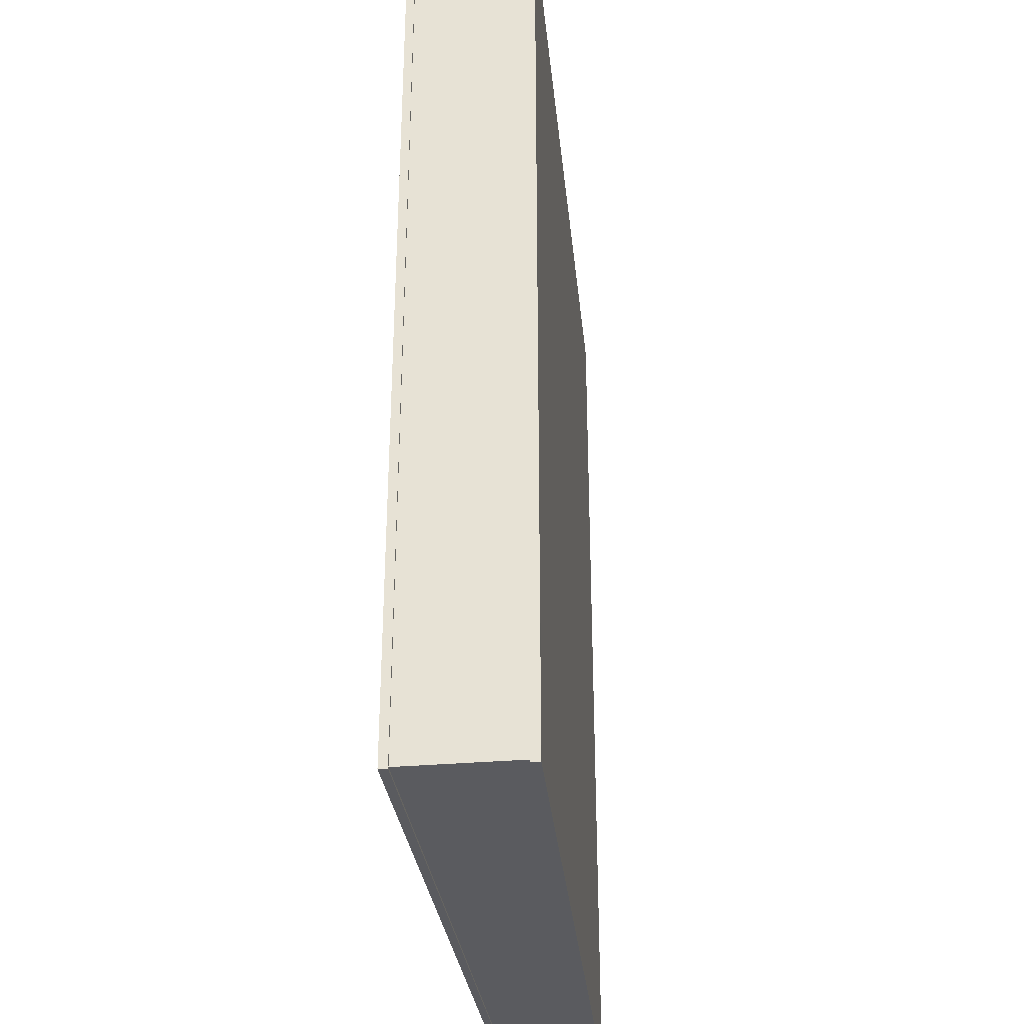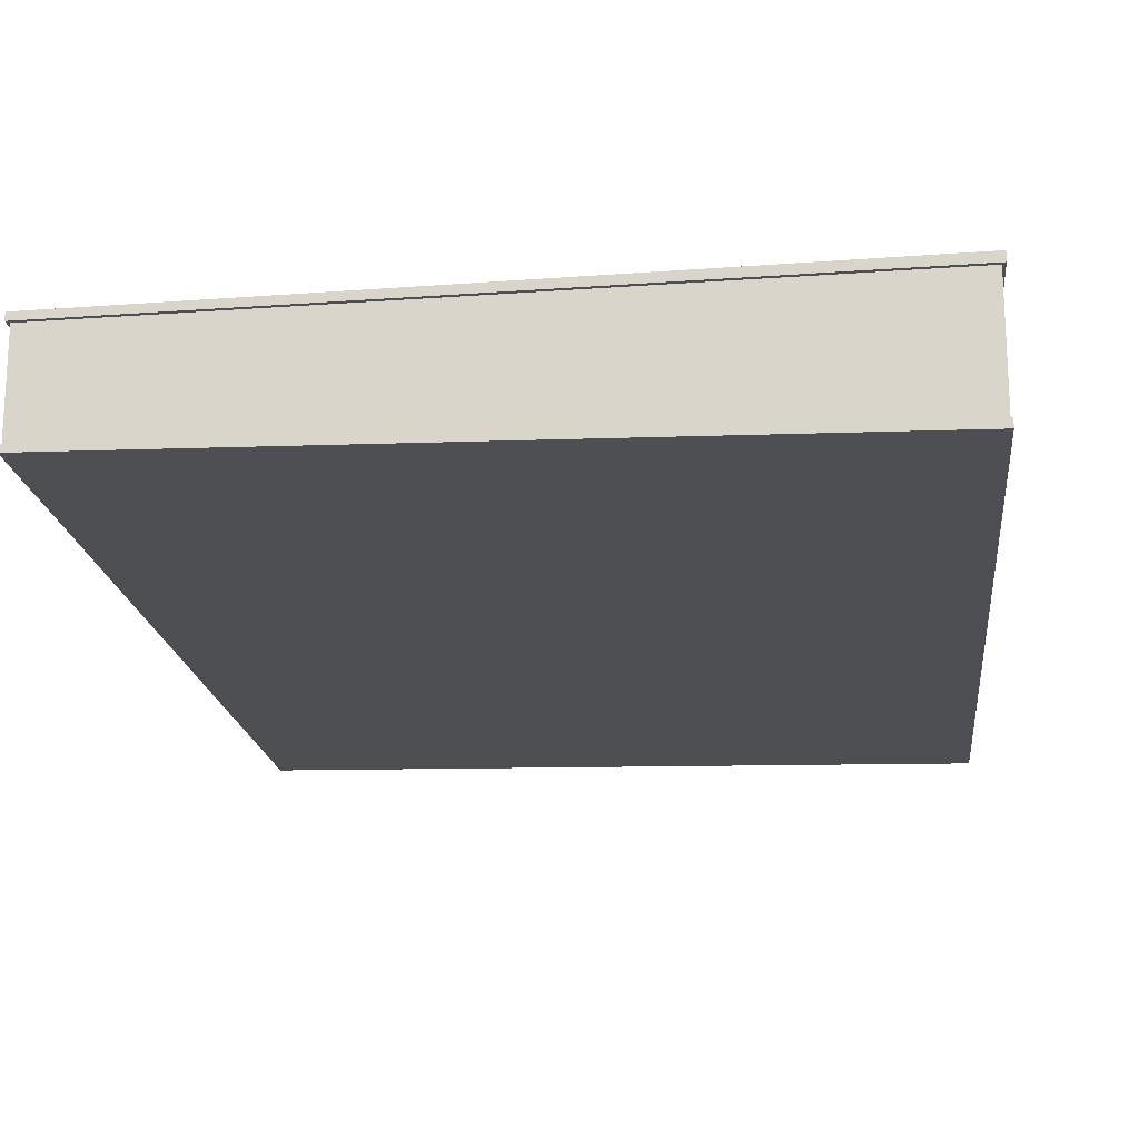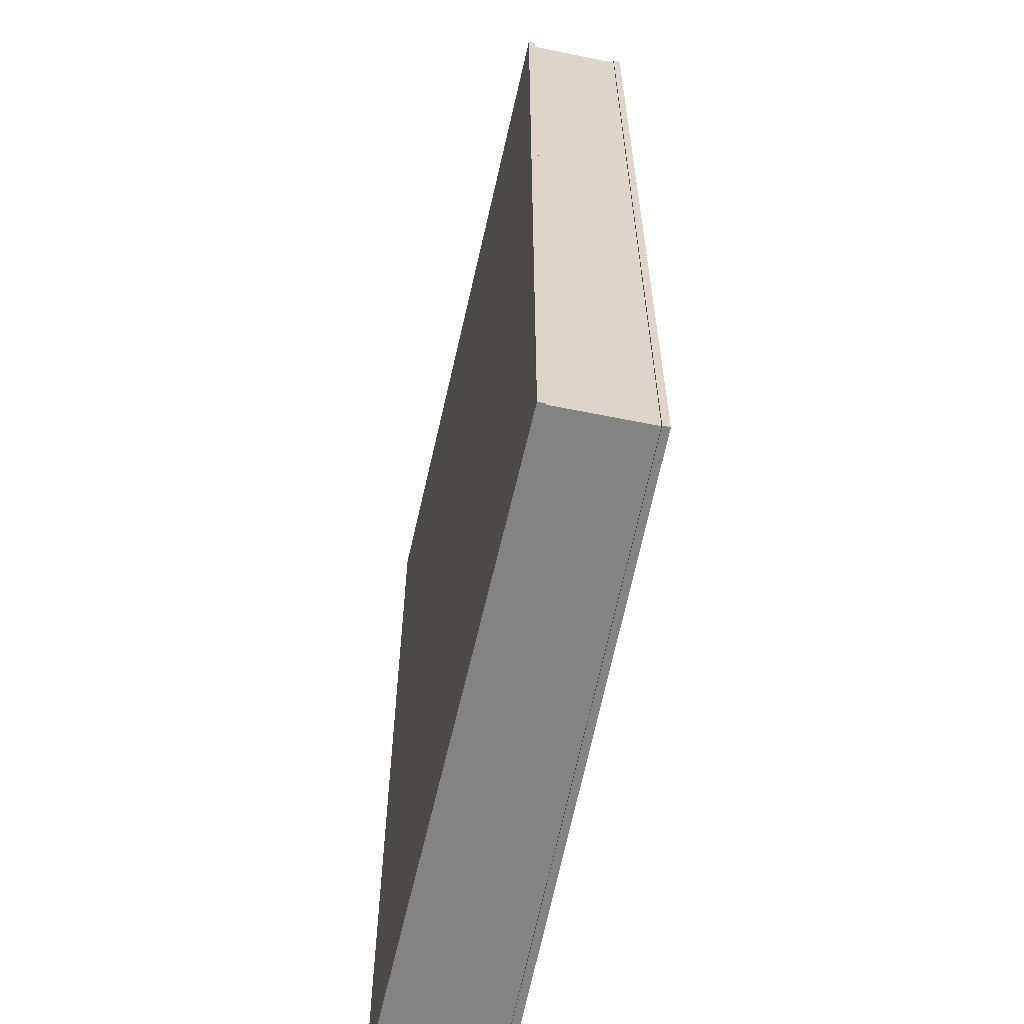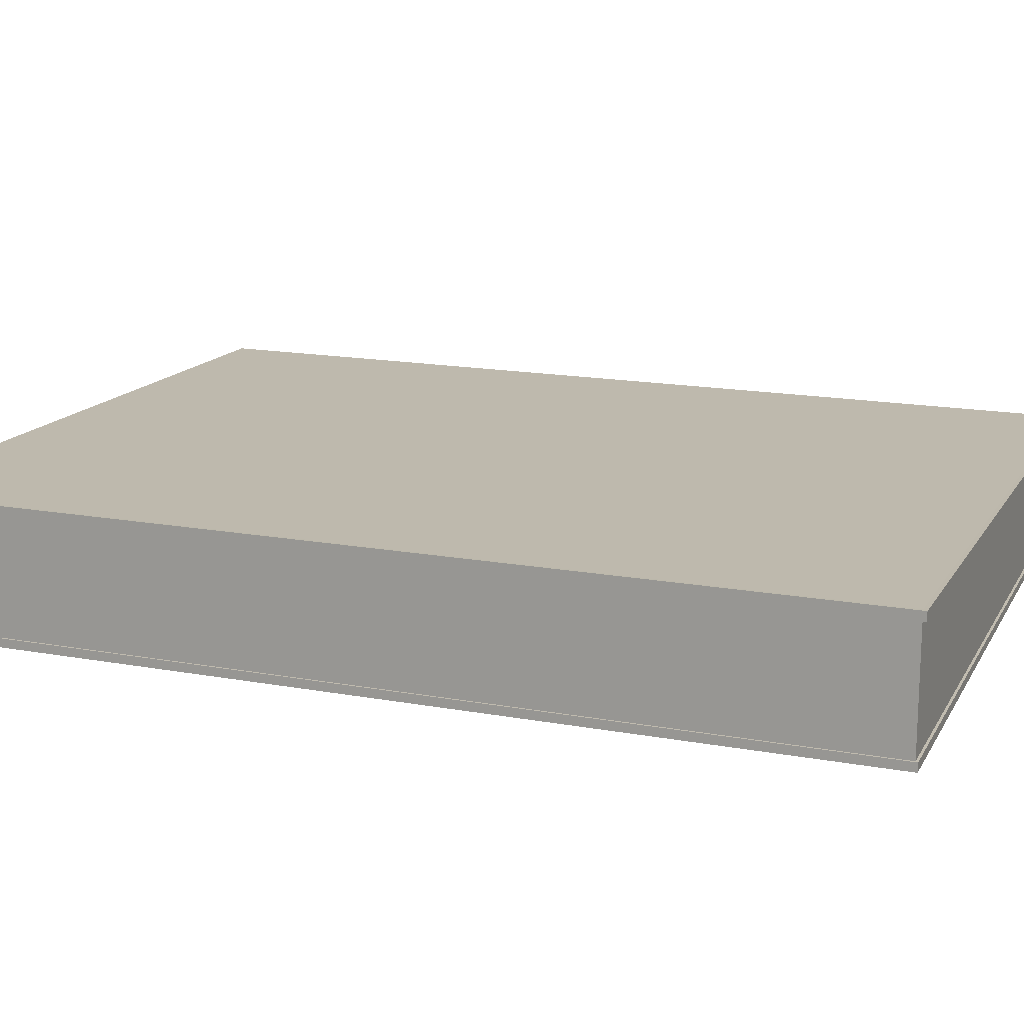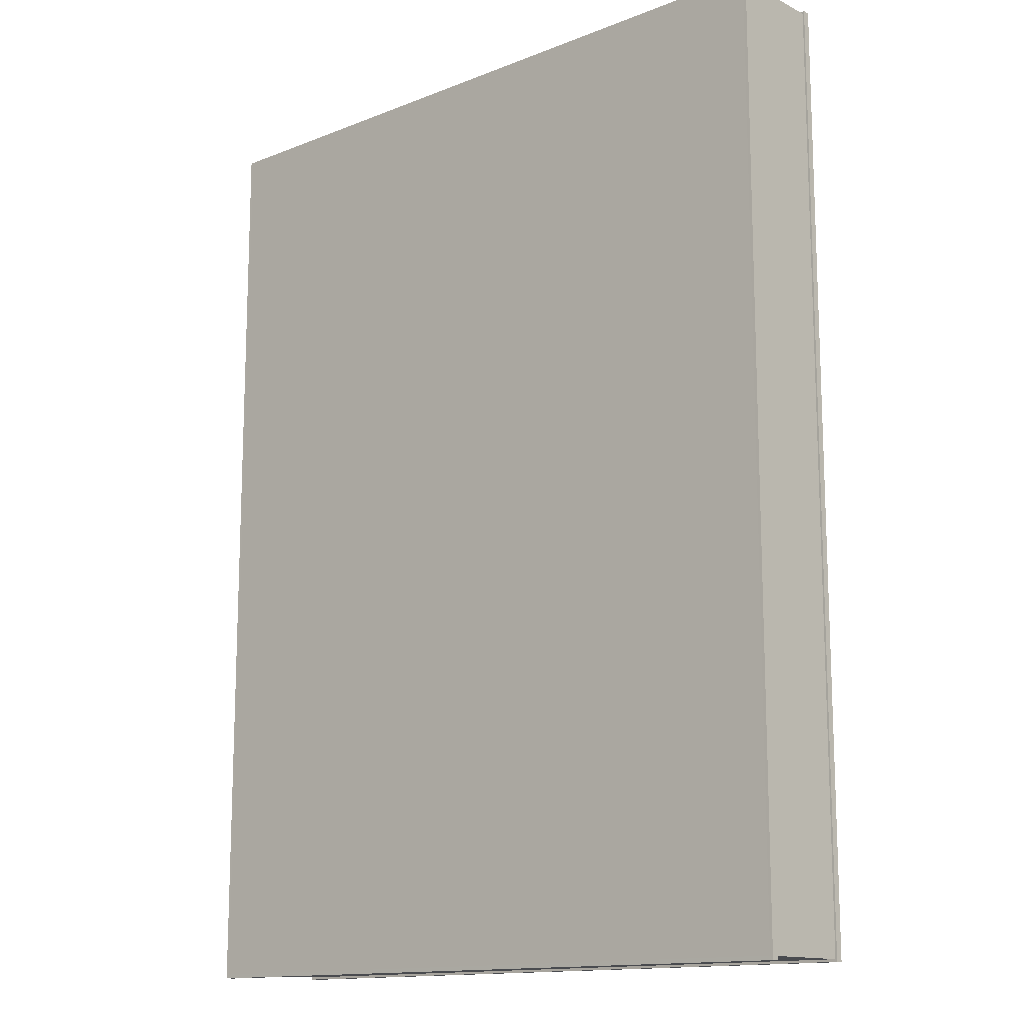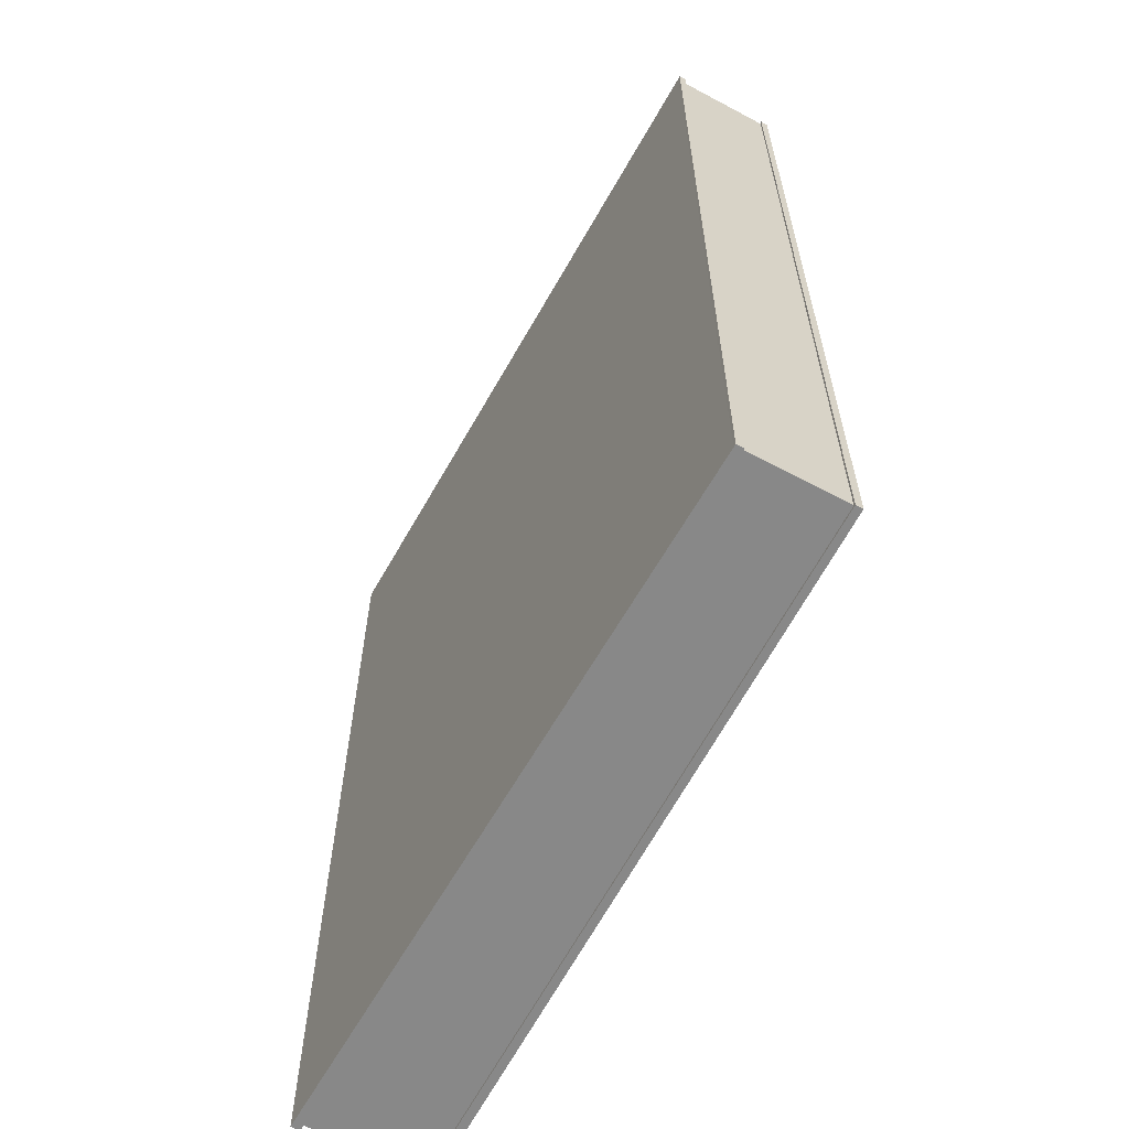
<metadata>
{"format":"obj","ext":"obj","renderer":"f3d","projection":"perspective","resolution":1024,"background":"white","views":[{"elev":-33.1,"azim":96.8,"up":"+Z"},{"elev":-18.2,"azim":6.3,"up":"+Y"},{"elev":-61.0,"azim":-101.7,"up":"+Z"},{"elev":16.0,"azim":110.9,"up":"+Y"},{"elev":-13.9,"azim":-137.8,"up":"+Z"},{"elev":-62.8,"azim":-118.4,"up":"+Z"}]}
</metadata>
<code>
o Plane.002
v -0.3058 0.1058 -0.02334
v 0.3058 0.09546 -0.02334
v -0.3058 0.1058 -0.8331
v 0.3058 0.09546 -0.8331
v -0.3058 0.1991 -0.8331
v -0.3058 0.1991 -0.02334
v 0.3058 0.2094 -0.02334
v 0.3058 0.2094 -0.8331
v -0.3058 0.1928 -0.8331
v 0.3058 0.2018 -0.8331
v 0.3058 0.2018 -0.02334
v -0.3058 0.1928 -0.02334
v 0.3058 0.1028 -0.8331
v -0.3058 0.1118 -0.02334
v -0.3058 0.1118 -0.8331
v 0.3058 0.1028 -0.02334
v -0.3073 0.1058 -0.8352
v -0.3073 0.1058 -0.02129
v 0.3073 0.09542 -0.02129
v 0.3073 0.09542 -0.8352
v 0.3073 0.1028 -0.8352
v -0.3073 0.1118 -0.02129
v -0.3073 0.1118 -0.8352
v 0.3073 0.1028 -0.02129
v -0.3084 0.1991 -0.8365
v -0.3084 0.1991 -0.01994
v 0.3084 0.2095 -0.01994
v 0.3084 0.2095 -0.8365
v -0.3084 0.1928 -0.8365
v 0.3084 0.2018 -0.01994
v 0.3084 0.2018 -0.8365
v -0.3084 0.1928 -0.01994
f 1 3 4 2
f 6 7 8 5
f 6 5 25 26
f 8 7 27 28
f 11 10 31 30
f 10 9 29 31
f 15 14 12 9
f 16 13 10 11
f 14 16 11 12
f 13 15 9 10
f 2 4 20 19
f 15 13 21 23
f 13 16 24 21
f 1 2 19 18
f 20 17 23 21
f 18 19 24 22
f 19 20 21 24
f 17 18 22 23
f 3 1 18 17
f 14 15 23 22
f 16 14 22 24
f 4 3 17 20
f 31 29 25 28
f 32 30 27 26
f 30 31 28 27
f 29 32 26 25
f 12 11 30 32
f 5 8 28 25
f 9 12 32 29
f 7 6 26 27

</code>
